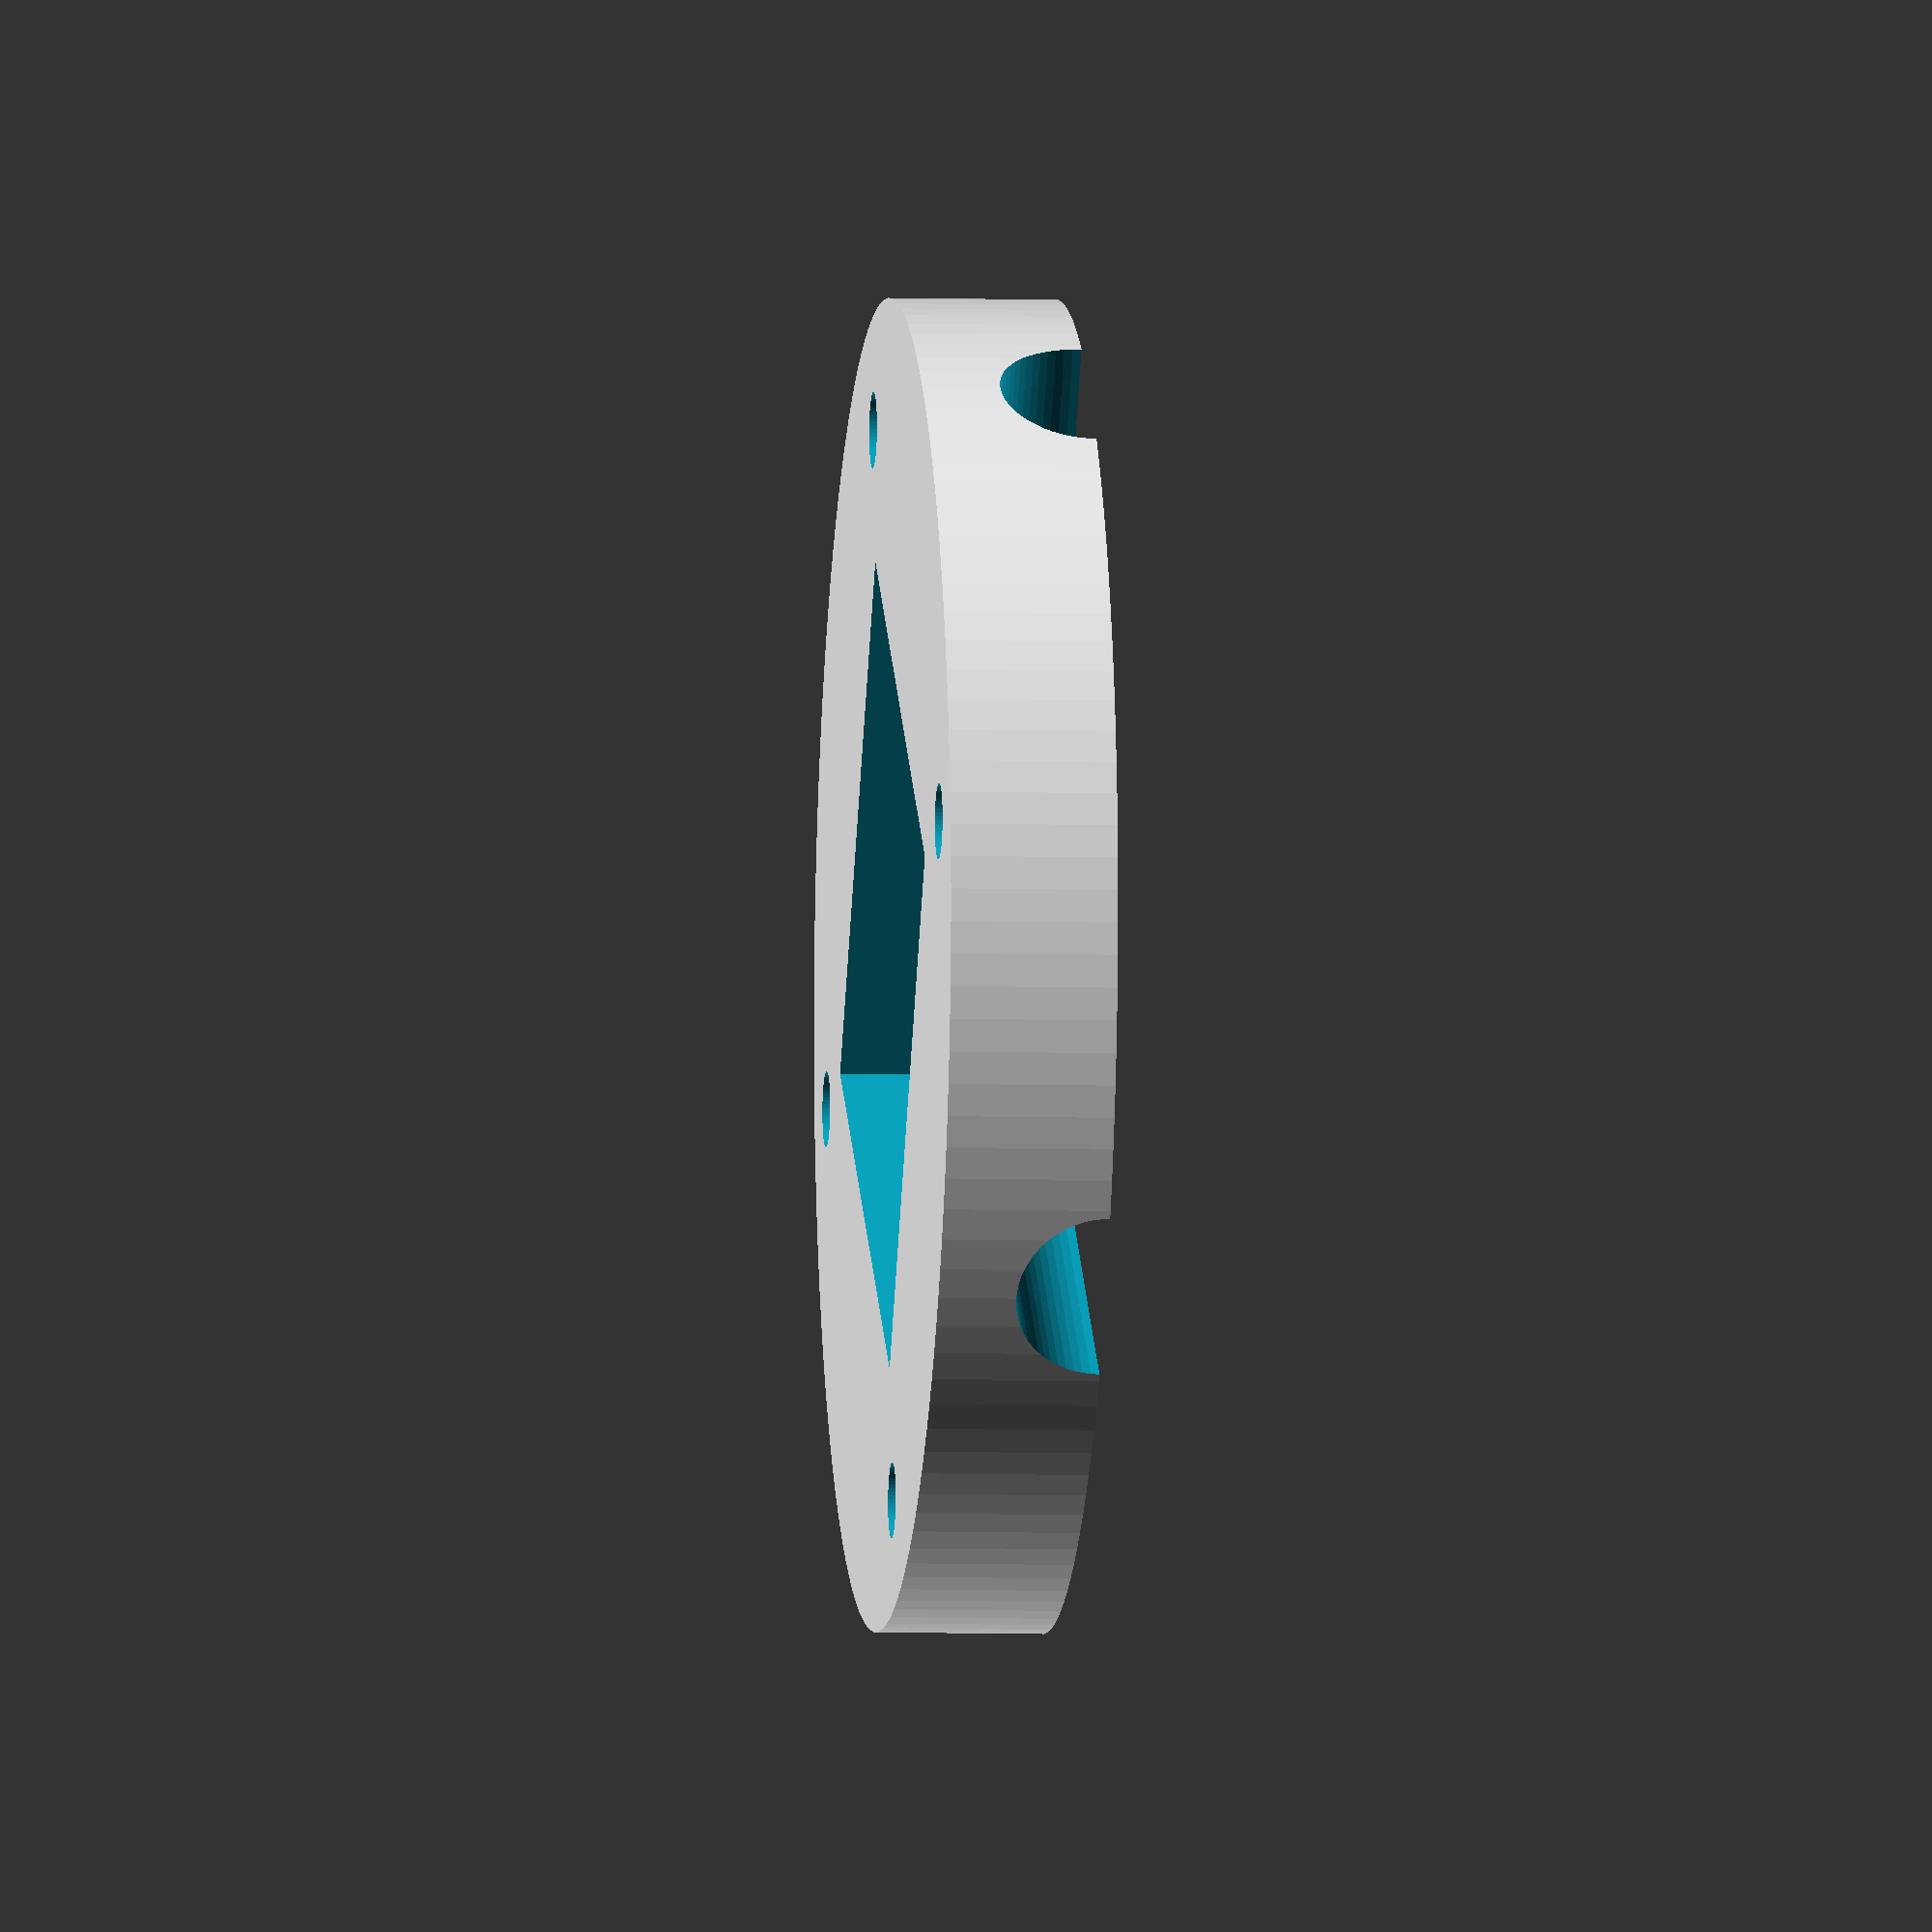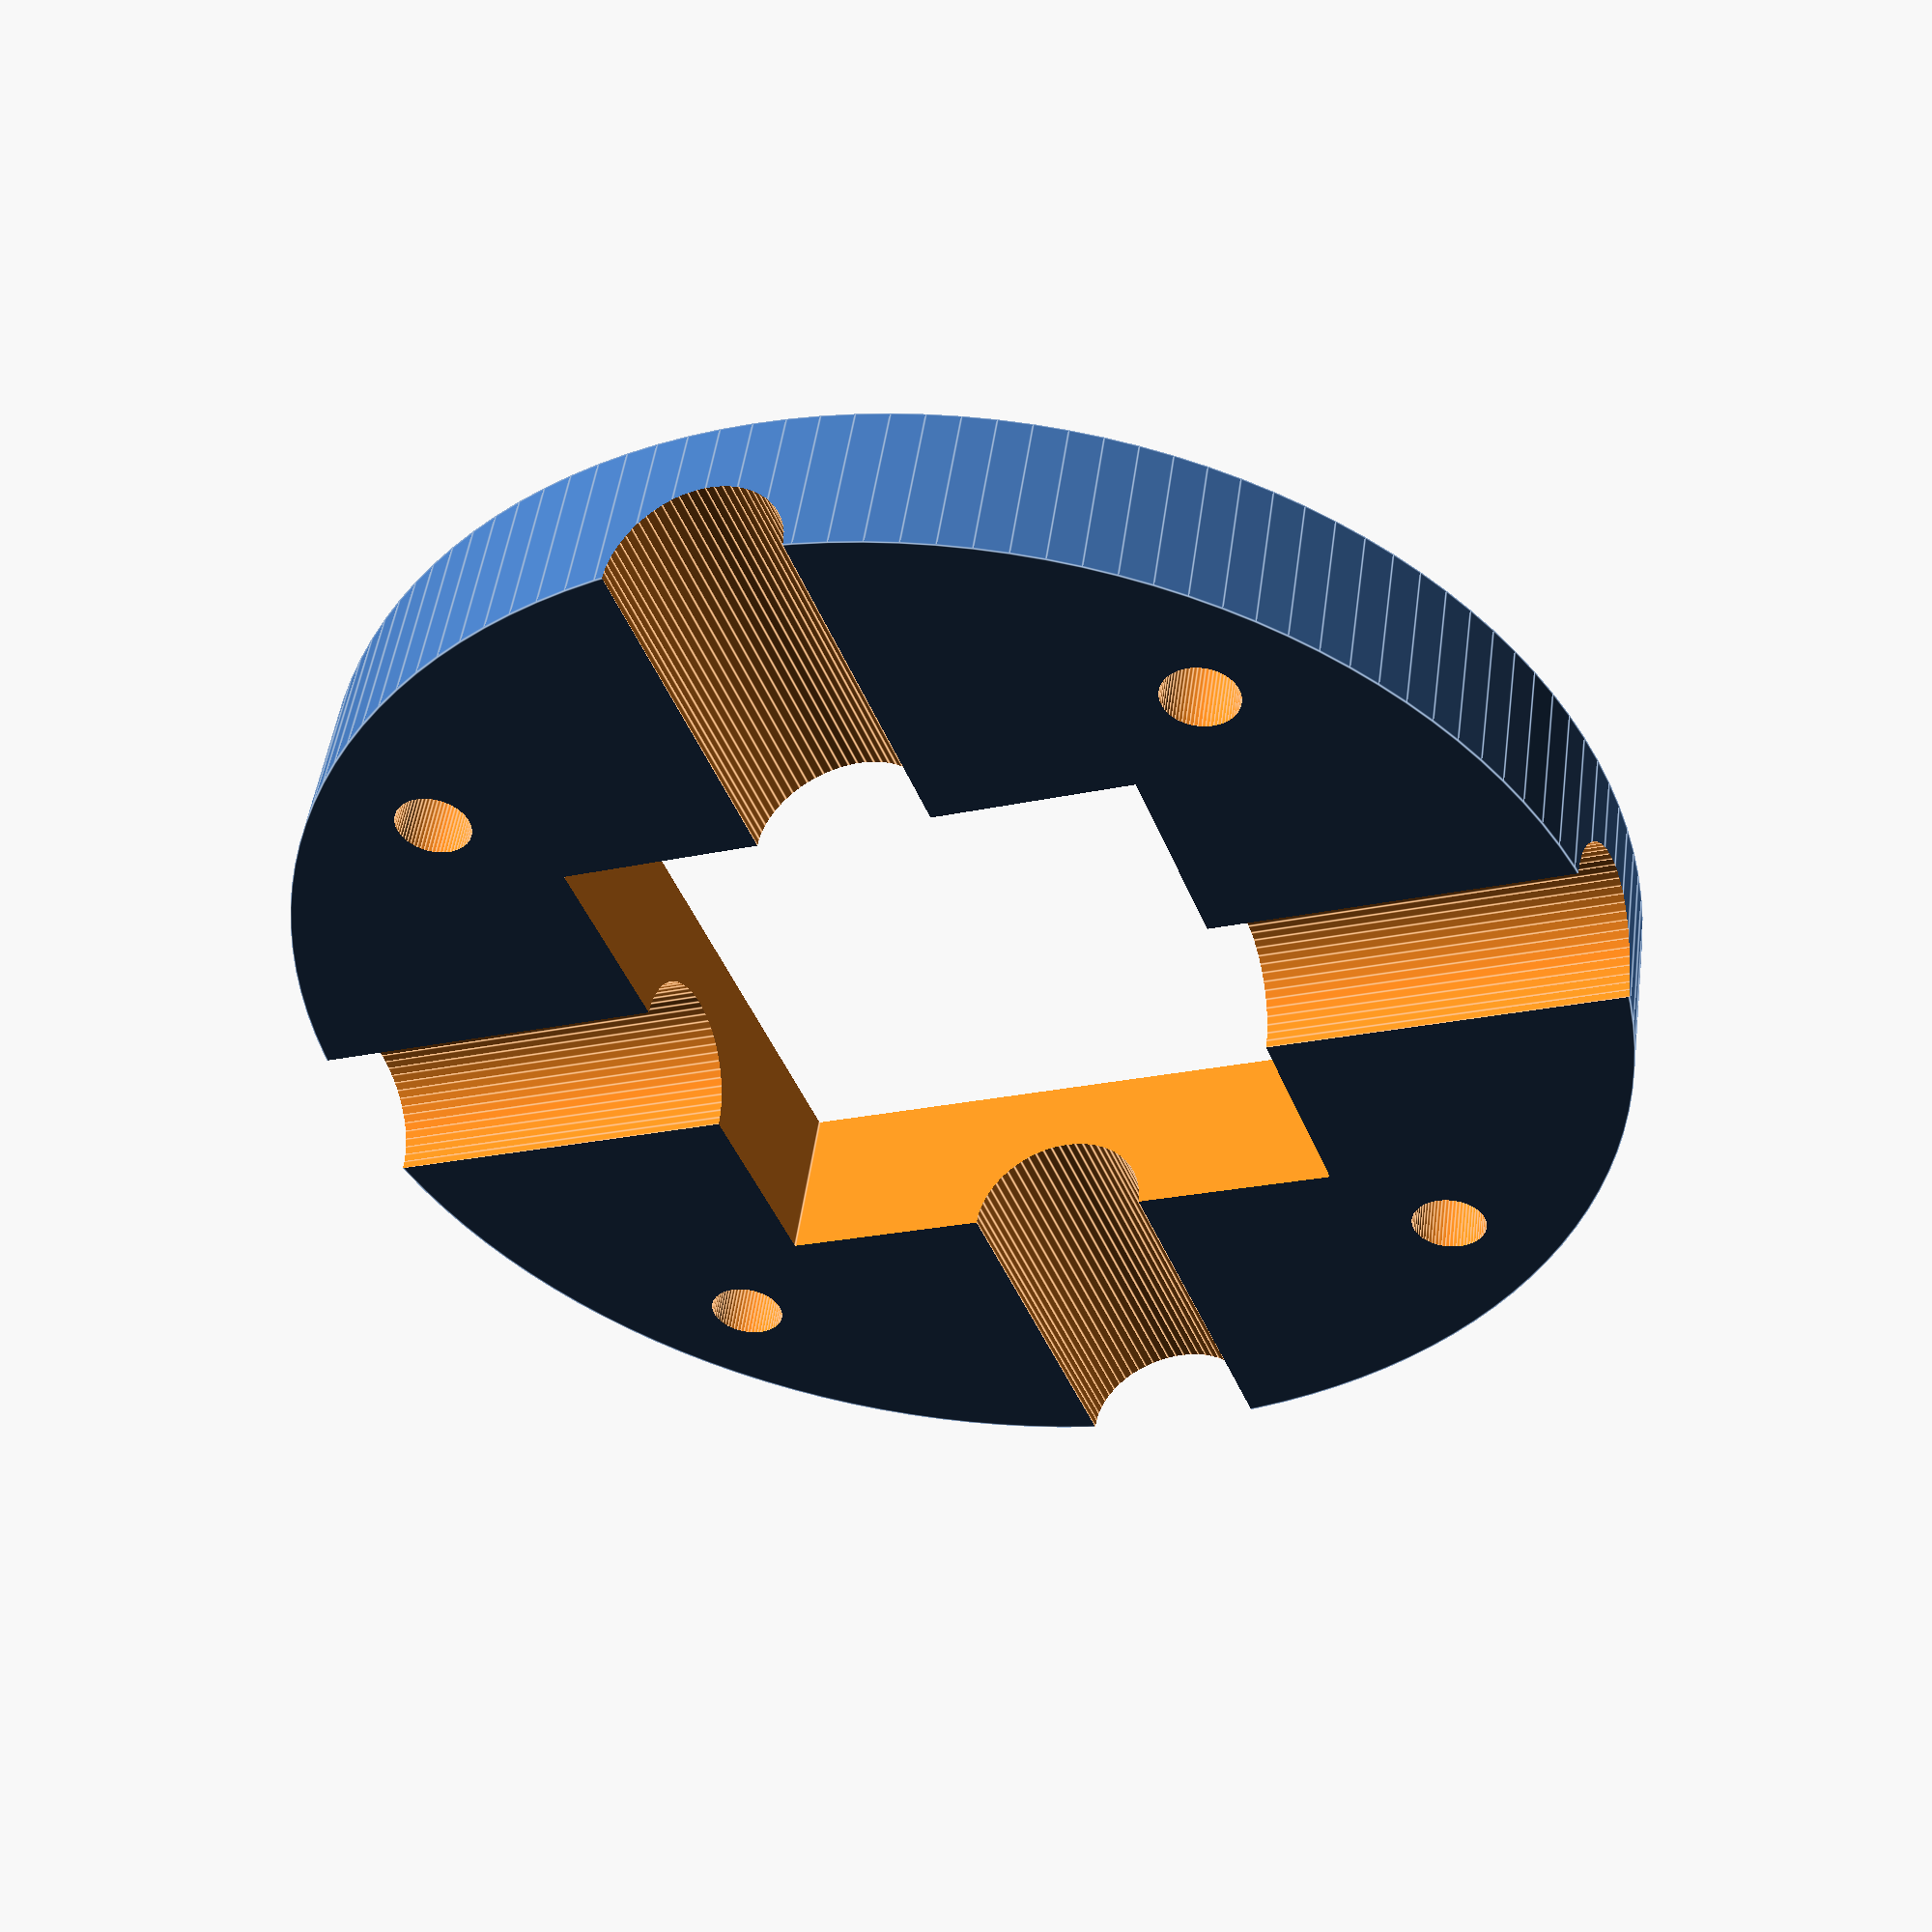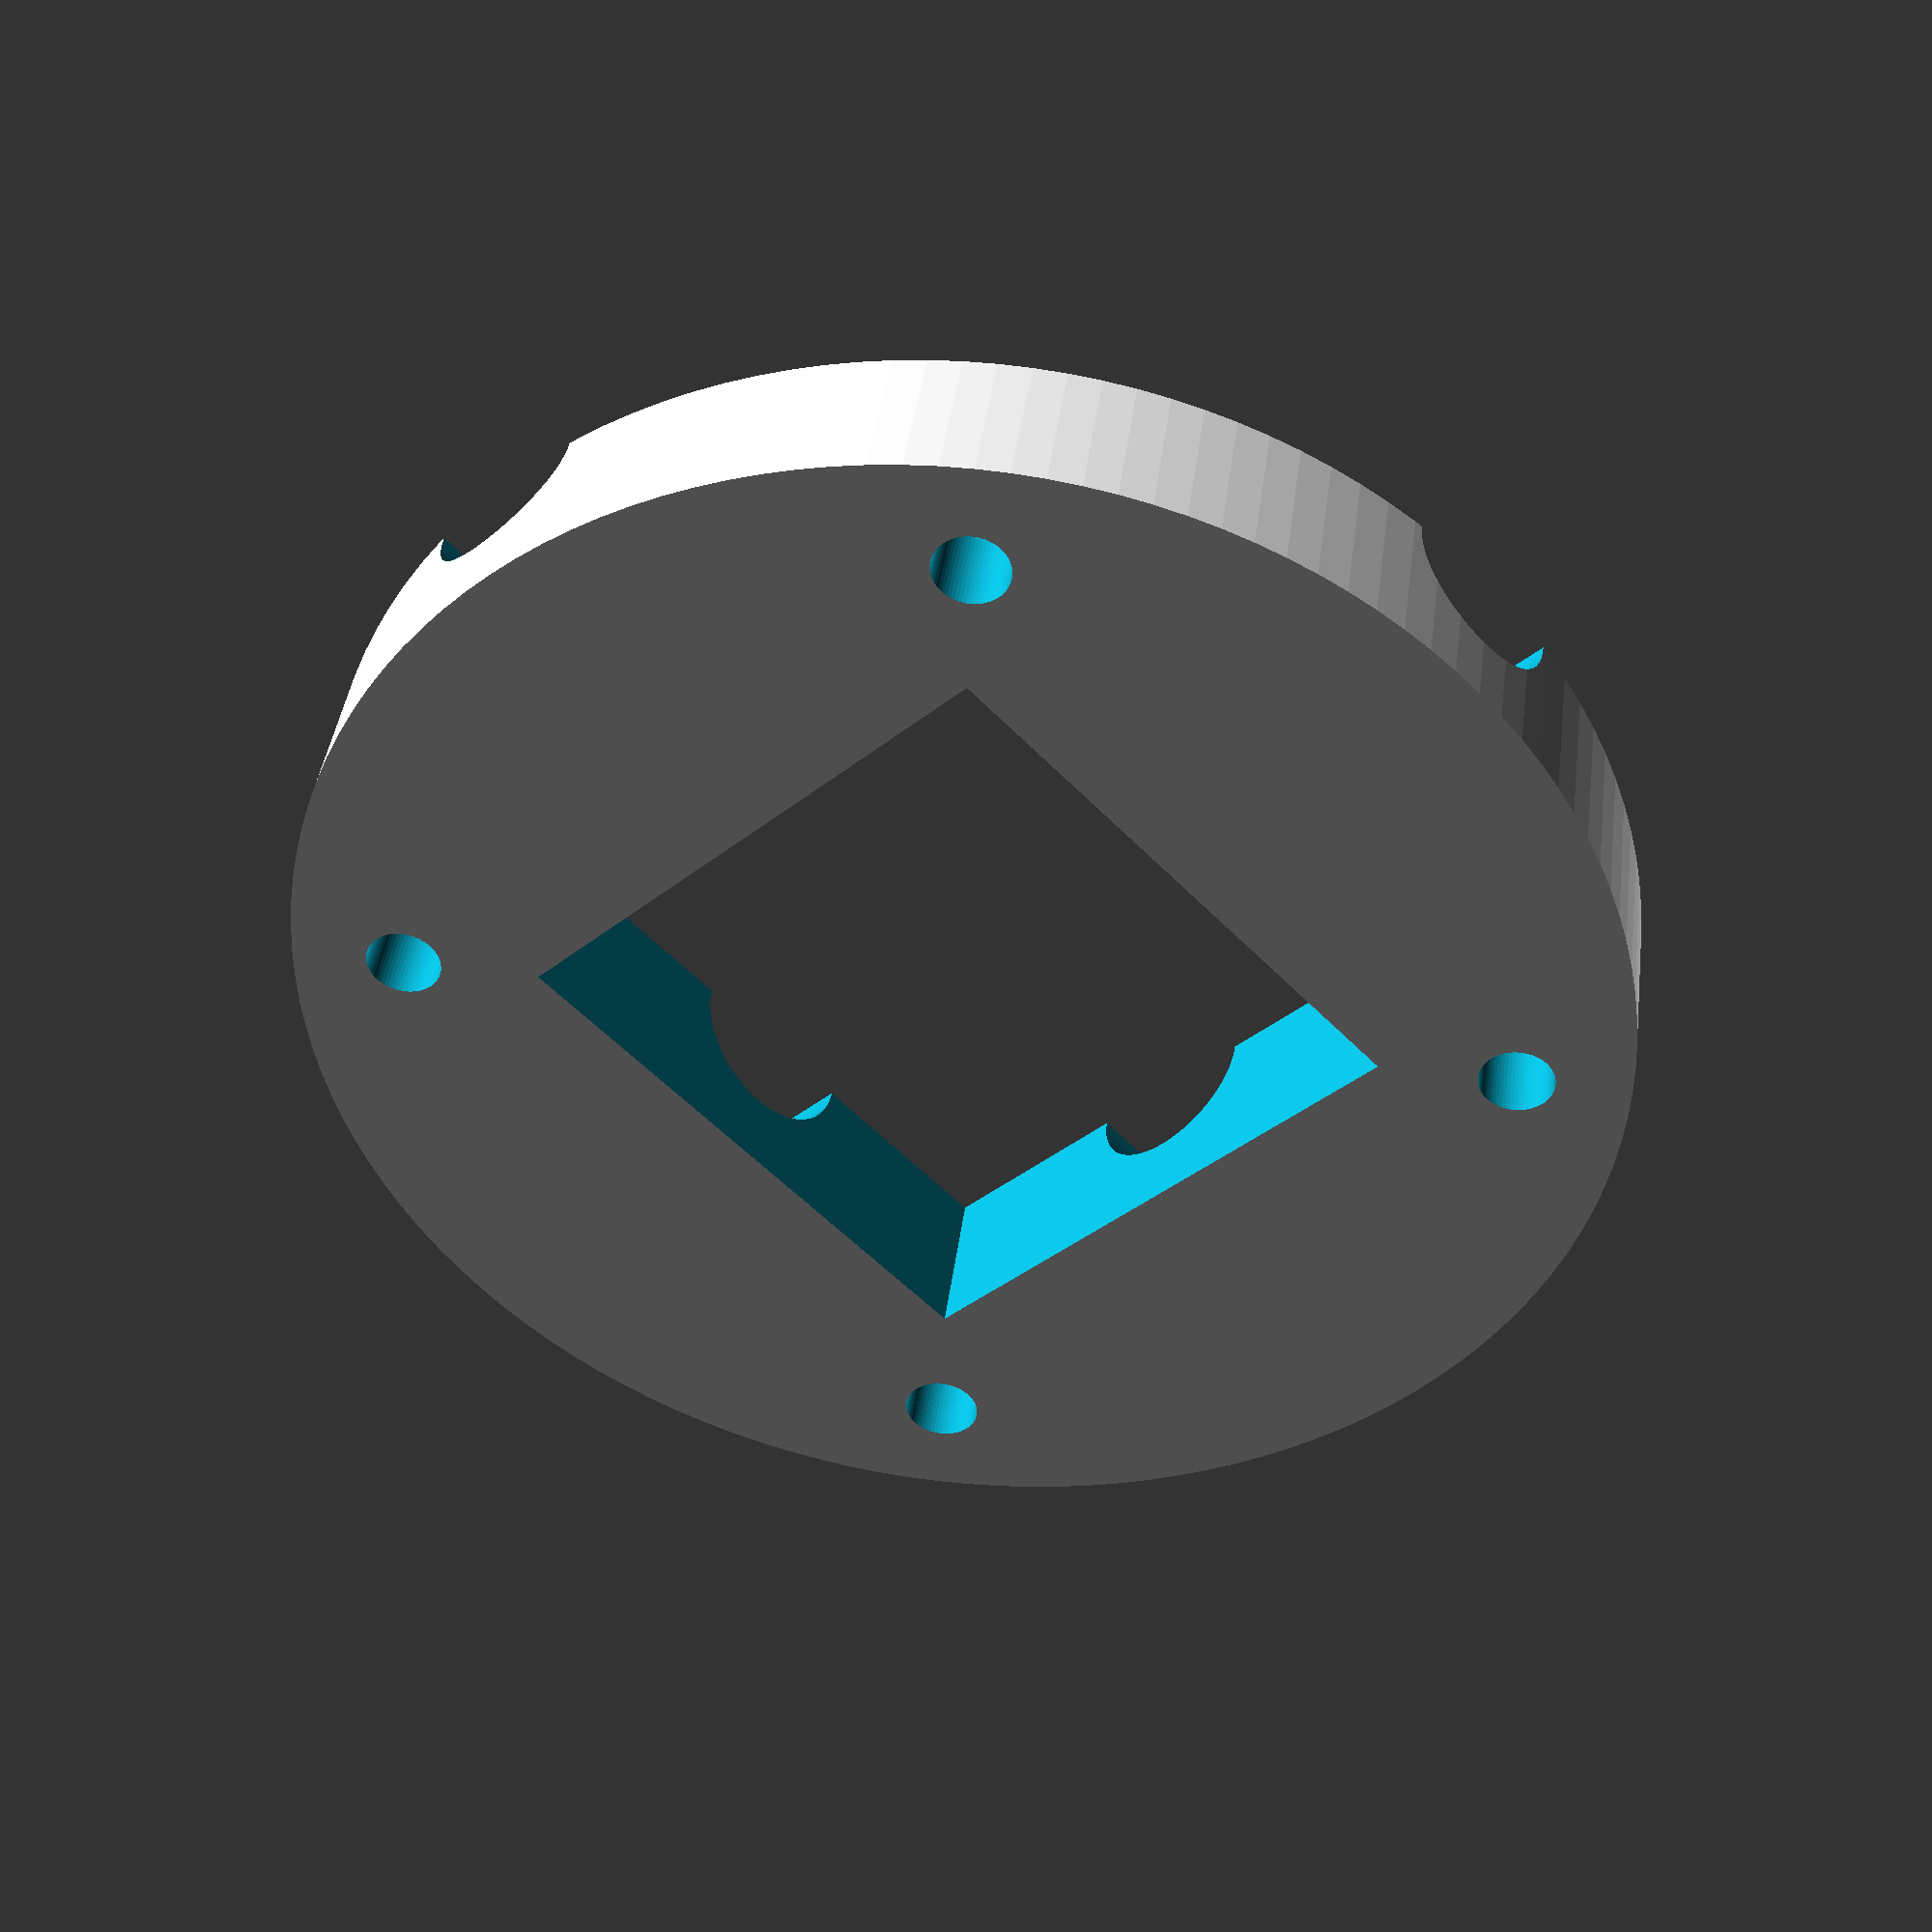
<openscad>
ModuleD = 60;
ModuleZSize = 15;
AluSizeX = 25;
AluSizeY = 25;
DrillGuideD = 8;
AluClearance = 0.5;
BoltXDist = 35;
BoltYDist = 35;
BoltDiameter = 3;
PrintSizeAdjust = 0.4;


/*
ModuleD = 40;
ModuleZSize = 10;
AluSizeX = 10;
AluSizeY = 10;
DrillGuideD = 4.8;
AluClearance = 0.5;
BoltXDist = 20;
BoltYDist = 20;
BoltDiameter = 3;
PrintSizeAdjust = 0.4;
*/


DrillGuideModule(  ModuleD,
                   ModuleZSize,
                   AluSizeX,
                   AluSizeY,
                   DrillGuideD,
                   AluClearance,
                   BoltXDist,
                   BoltYDist,
                   BoltDiameter,
                   PrintSizeAdjust  );

module DrillGuideModule(moduleD,
                        moduleZSize,
                        aluSizeX,
                        aluSizeY,
                        drillGuideD,
                        aluClearance,
                        boltXDist,
                        boltYDist,
                        boltDiameter,
                        printSizeAdjust  )
{
    difference()
    {
        translate([0,0,-0.5*moduleZSize])
        cylinder(d=moduleD-printSizeAdjust, h=0.5*moduleZSize,$fn=128);
        cube([  AluSizeX+2*AluClearance+printSizeAdjust,
                AluSizeY+2*AluClearance+printSizeAdjust,
                moduleZSize+2], center=true);
        rotate([90,0,0])
        cylinder(d=drillGuideD, h=1.1*moduleD, center=true, $fn=64);
        rotate([0,90,0])
        cylinder(d=drillGuideD, h=1.1*moduleD, center=true, $fn=64);
        BoltCut(0.5*boltXDist, 0.5*boltYDist, boltDiameter+printSizeAdjust, moduleZSize);
        BoltCut(0.5*boltXDist, -0.5*boltYDist, boltDiameter+printSizeAdjust, moduleZSize);
        BoltCut(-0.5*boltXDist, 0.5*boltYDist, boltDiameter+printSizeAdjust, moduleZSize);
        BoltCut(-0.5*boltXDist, -0.5*boltYDist, boltDiameter+printSizeAdjust, moduleZSize);
        
    }
}

module BoltCut(xPos, yPos, cutDiameter, sizeZ)
{
    translate([xPos, yPos, -0.5*sizeZ-1])
    cylinder(d=cutDiameter, h=0.5*sizeZ+2, $fn=64);
}
</openscad>
<views>
elev=5.6 azim=54.5 roll=264.1 proj=o view=wireframe
elev=130.6 azim=159.0 roll=172.3 proj=p view=edges
elev=138.8 azim=43.4 roll=352.7 proj=p view=wireframe
</views>
